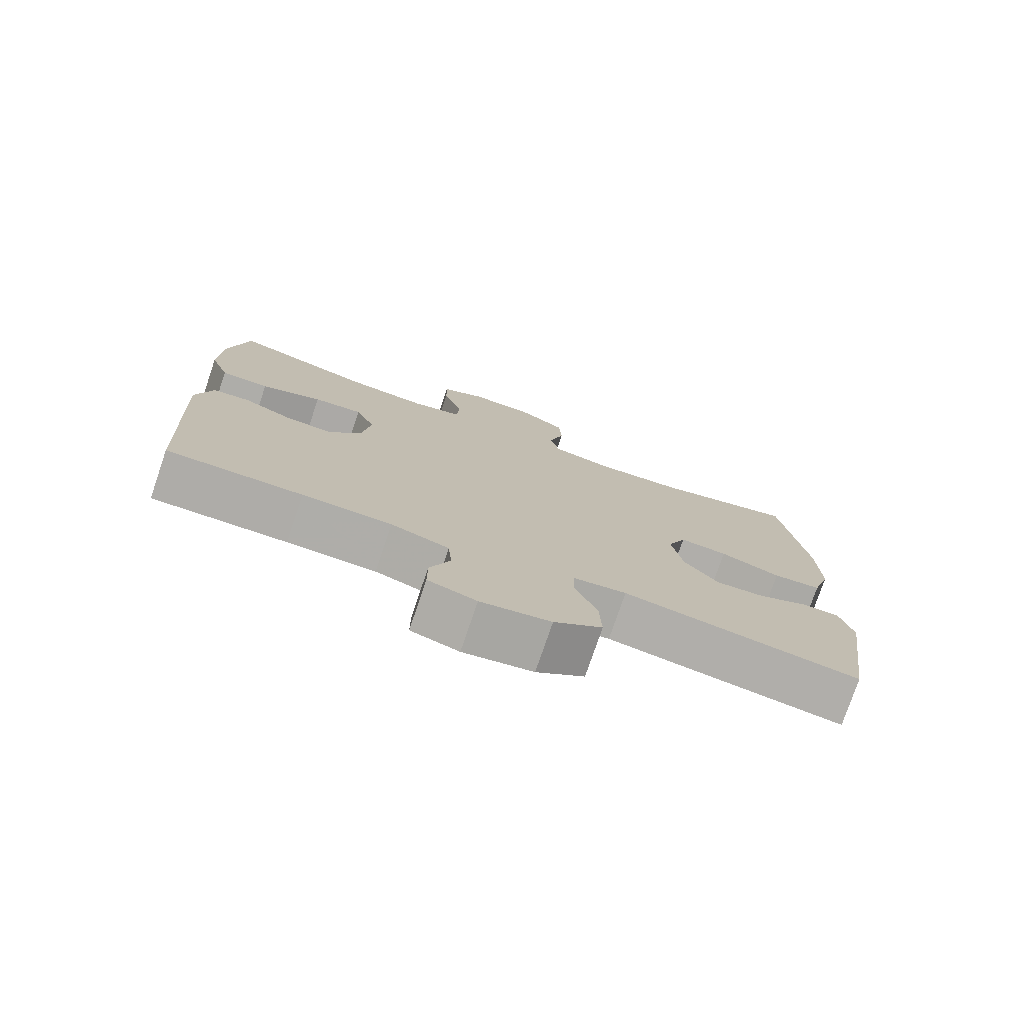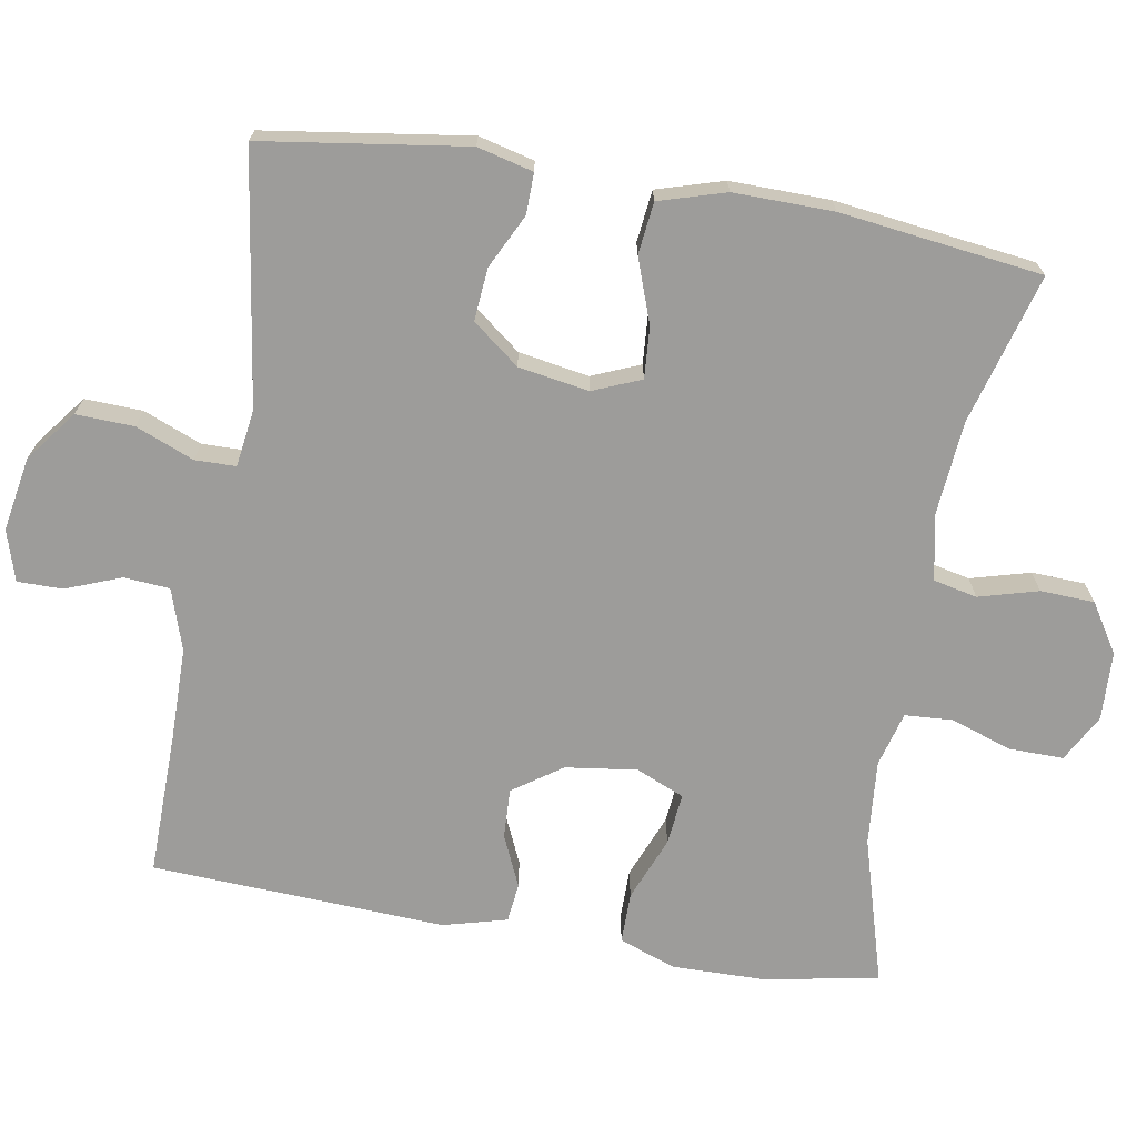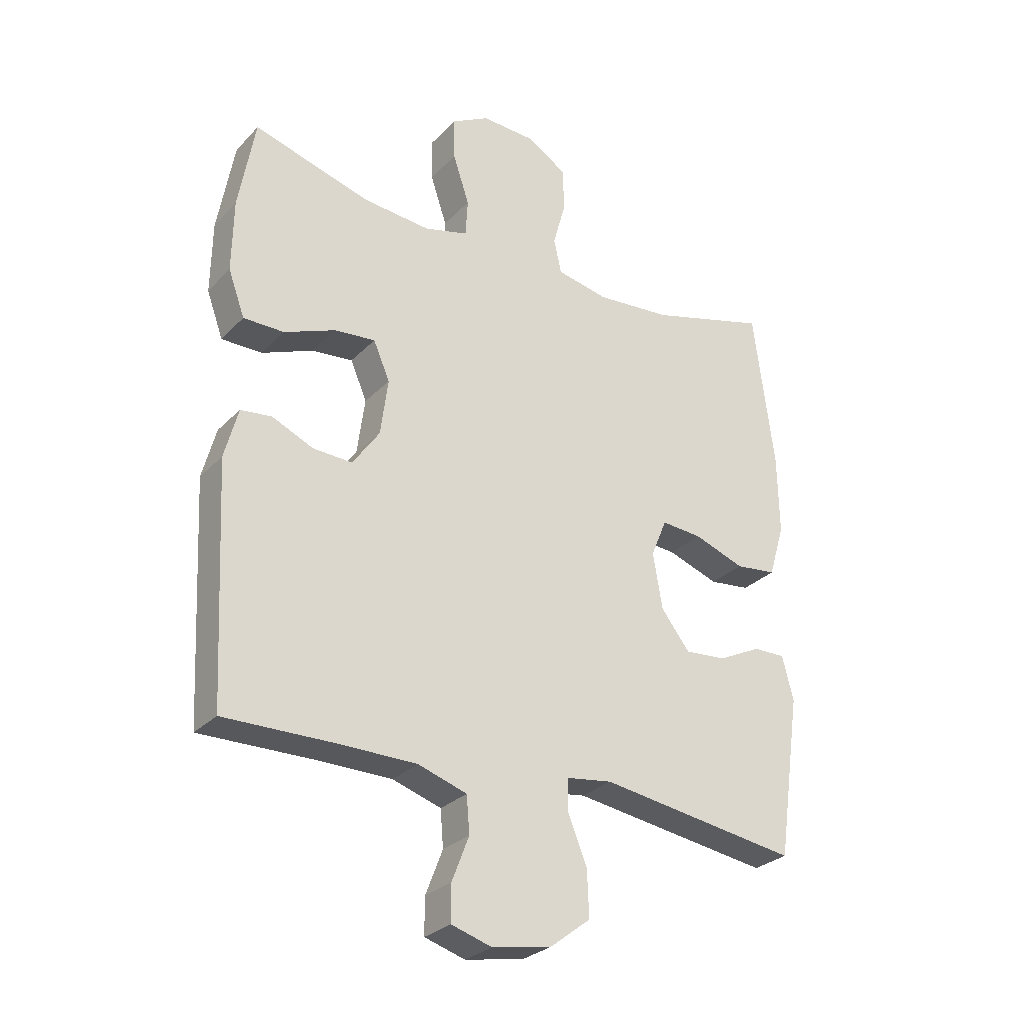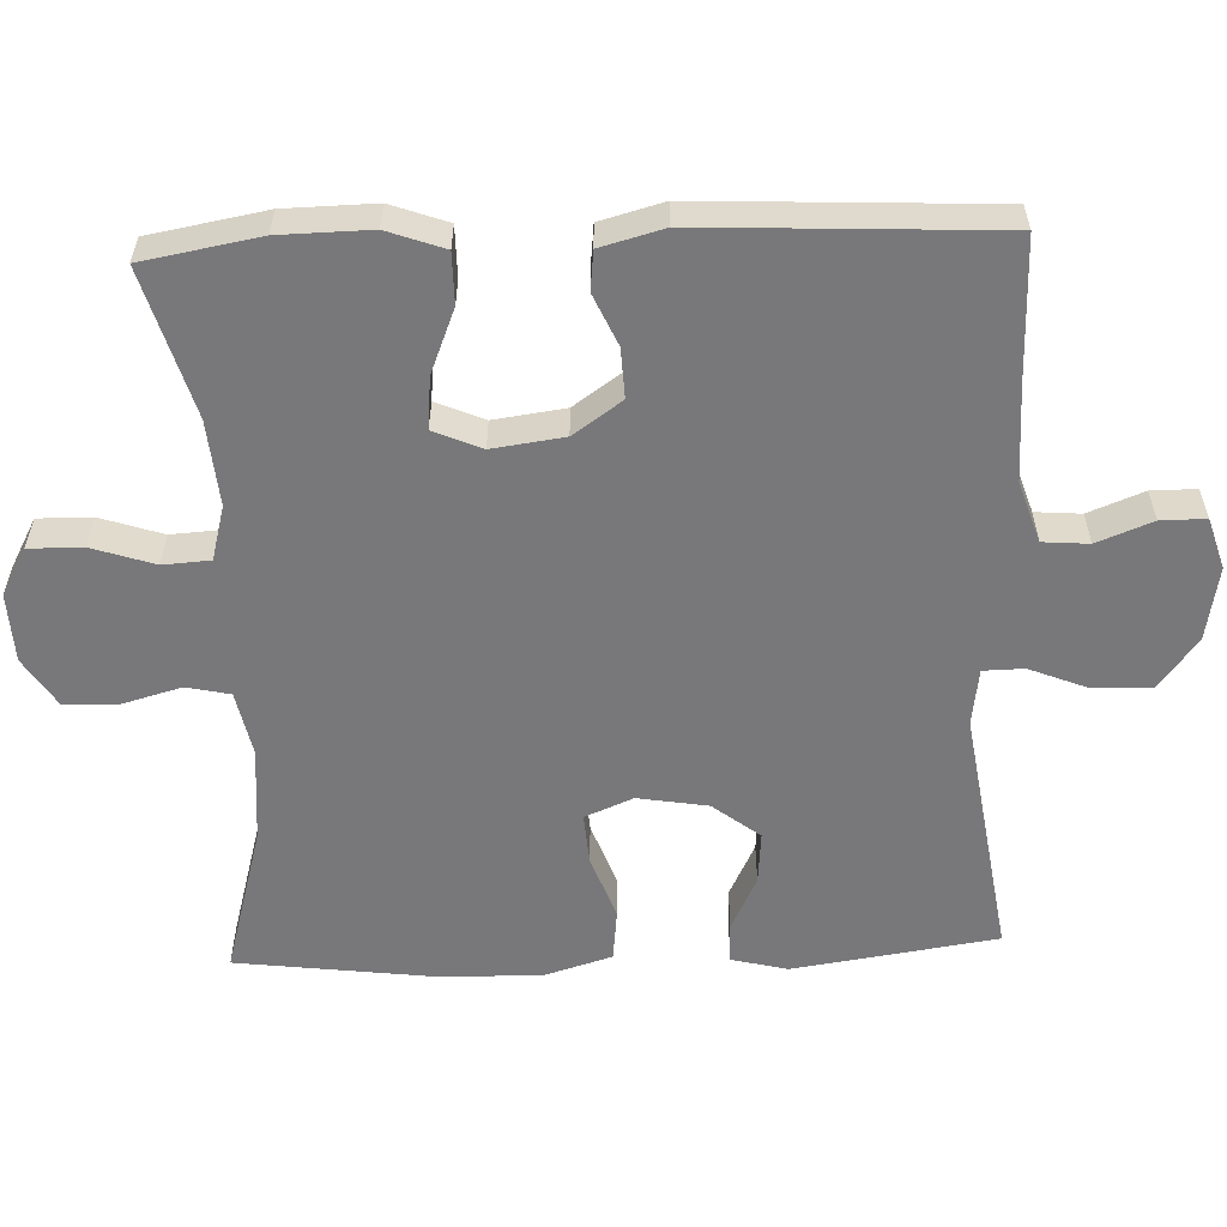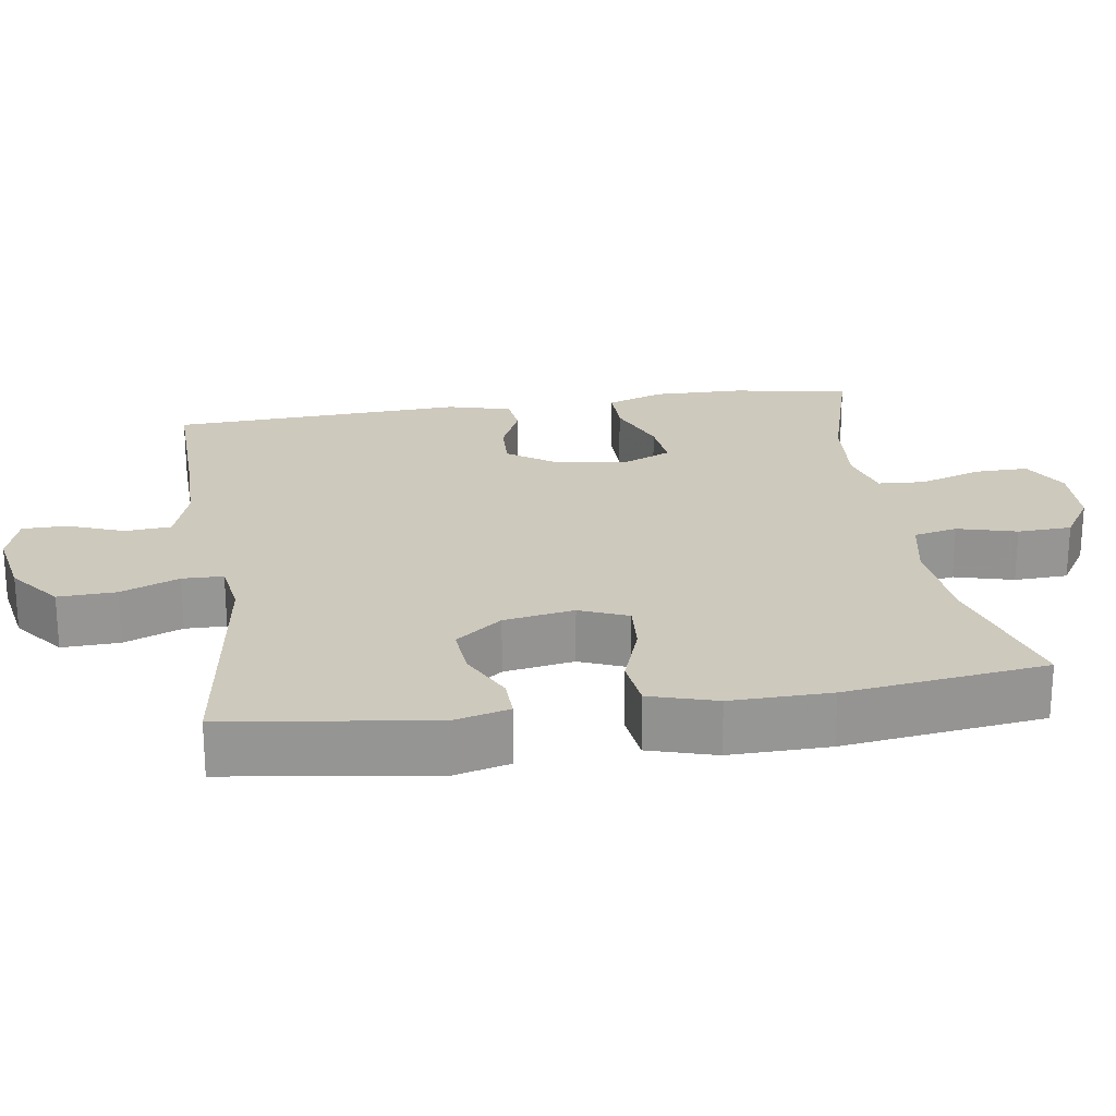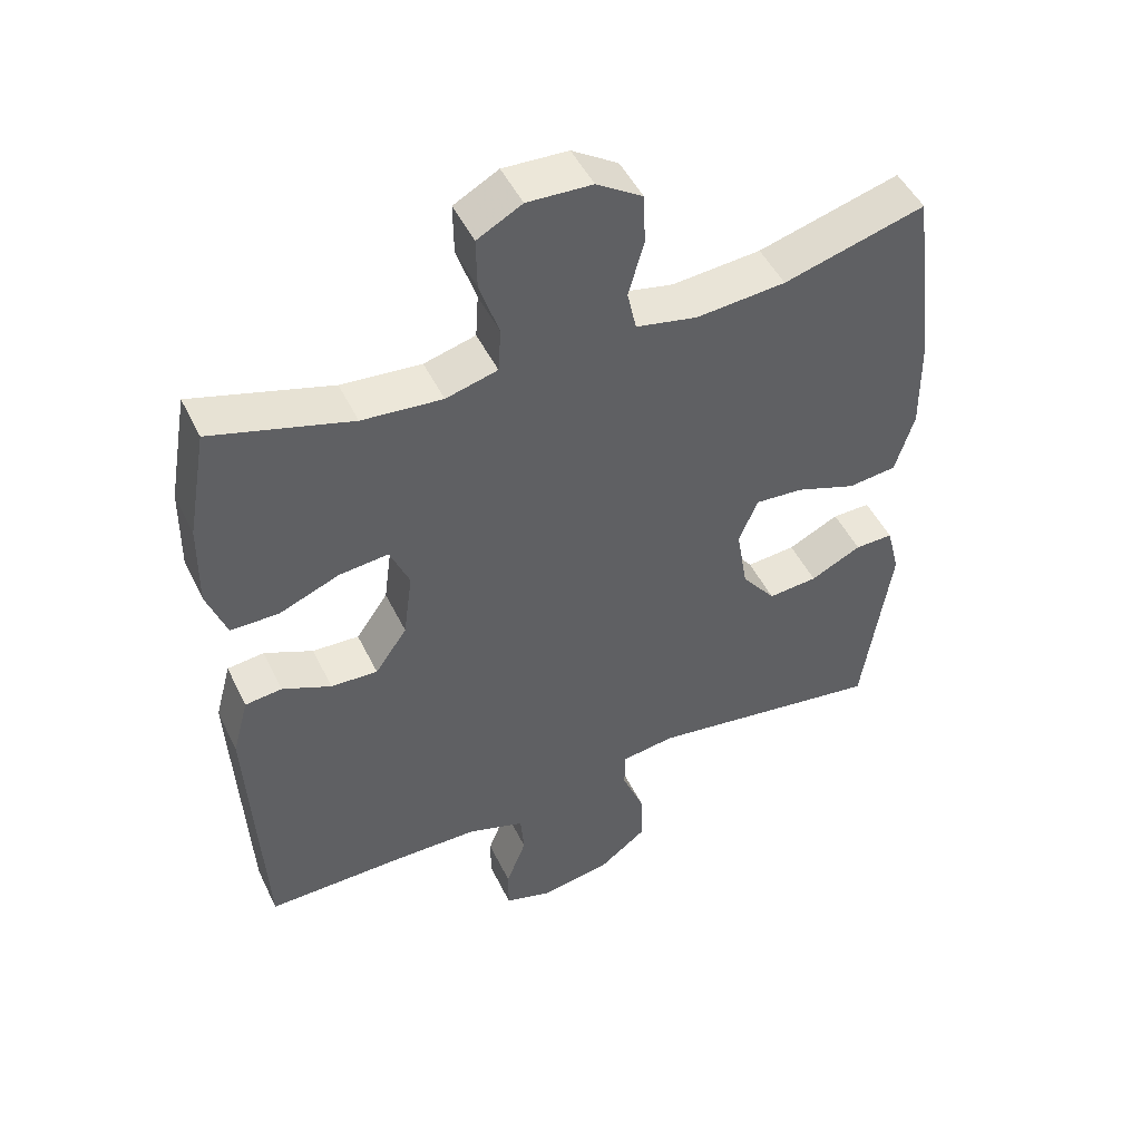
<metadata>
{"format":"obj","ext":"obj","renderer":"f3d","projection":"perspective","resolution":1024,"background":"white","views":[{"elev":-77.1,"azim":161.2,"up":"+Z"},{"elev":-70.1,"azim":-99.7,"up":"+Y"},{"elev":-28.4,"azim":146.0,"up":"+Z"},{"elev":-57.5,"azim":92.3,"up":"+Y"},{"elev":22.7,"azim":-98.7,"up":"+Y"},{"elev":48.4,"azim":154.9,"up":"+Z"}]}
</metadata>
<code>
v 0.5 0.07 -0.5
v 0.307 0.07 -0.497
v 0.18 0.07 -0.498
v 0.097 0.07 -0.525
v 0.092 0.07 -0.587
v 0.121 0.07 -0.662
v 0.121 0.07 -0.723
v 0.052 0.07 -0.744
v -0.048 0.07 -0.726
v -0.117 0.07 -0.673
v -0.114 0.07 -0.595
v -0.082 0.07 -0.516
v -0.083 0.07 -0.461
v -0.16 0.07 -0.45
v -0.5 0.07 -0.5
v -0.54 0.07 -0.224
v -0.521 0.07 -0.149
v -0.466 0.07 -0.15
v -0.393 0.07 -0.186
v -0.322 0.07 -0.192
v -0.273 0.07 -0.129
v -0.257 0.07 -0.034
v -0.284 0.07 0.031
v -0.353 0.07 0.026
v -0.44 0.07 -0.005
v -0.51 0.07 0.003
v -0.537 0.07 0.093
v -0.535 0.07 0.228
v -0.5 0.07 0.5
v -0.297 0.07 0.443
v -0.169 0.07 0.432
v -0.081 0.07 0.45
v -0.068 0.07 0.509
v -0.09 0.07 0.589
v -0.087 0.07 0.662
v -0.021 0.07 0.704
v 0.072 0.07 0.708
v 0.136 0.07 0.673
v 0.135 0.07 0.6
v 0.107 0.07 0.516
v 0.111 0.07 0.452
v 0.185 0.07 0.432
v 0.3 0.07 0.442
v 0.5 0.07 0.5
v 0.528 0.07 0.342
v 0.53 0.07 0.219
v 0.502 0.07 0.142
v 0.433 0.07 0.142
v 0.346 0.07 0.177
v 0.276 0.07 0.184
v 0.248 0.07 0.119
v 0.261 0.07 0.022
v 0.307 0.07 -0.044
v 0.374 0.07 -0.041
v 0.444 0.07 -0.01
v 0.497 0.07 -0.016
v 0.52 0.07 -0.102
v 0.5 0 -0.5
v 0.307 0 -0.497
v 0.18 0 -0.498
v 0.097 0 -0.525
v 0.092 0 -0.587
v 0.121 0 -0.662
v 0.121 0 -0.723
v 0.052 0 -0.744
v -0.048 0 -0.726
v -0.117 0 -0.673
v -0.114 0 -0.595
v -0.082 0 -0.516
v -0.083 0 -0.461
v -0.16 0 -0.45
v -0.5 0 -0.5
v -0.54 0 -0.224
v -0.521 0 -0.149
v -0.466 0 -0.15
v -0.393 0 -0.186
v -0.322 0 -0.192
v -0.273 0 -0.129
v -0.257 0 -0.034
v -0.284 0 0.031
v -0.353 0 0.026
v -0.44 0 -0.005
v -0.51 0 0.003
v -0.537 0 0.093
v -0.535 0 0.228
v -0.5 0 0.5
v -0.297 0 0.443
v -0.169 0 0.432
v -0.081 0 0.45
v -0.068 0 0.509
v -0.09 0 0.589
v -0.087 0 0.662
v -0.021 0 0.704
v 0.072 0 0.708
v 0.136 0 0.673
v 0.135 0 0.6
v 0.107 0 0.516
v 0.111 0 0.452
v 0.185 0 0.432
v 0.3 0 0.442
v 0.5 0 0.5
v 0.528 0 0.342
v 0.53 0 0.219
v 0.502 0 0.142
v 0.433 0 0.142
v 0.346 0 0.177
v 0.276 0 0.184
v 0.248 0 0.119
v 0.261 0 0.022
v 0.307 0 -0.044
v 0.374 0 -0.041
v 0.444 0 -0.01
v 0.497 0 -0.016
v 0.52 0 -0.102
f 54 55 56 57
f 53 54 57 1
f 52 53 1 2
f 51 52 2 3
f 46 47 48 49
f 46 49 50
f 43 44 45 46
f 42 43 46 50
f 41 42 50 51
f 37 38 39 40
f 37 40 41
f 36 37 41
f 33 34 35 36
f 32 33 36 41
f 31 32 41 51
f 27 28 29 30
f 24 25 26 27
f 23 24 27 30
f 22 23 30 31
f 16 17 18 19
f 14 15 16 19
f 13 14 19 20
f 9 10 11 12
f 9 12 13
f 8 9 13
f 5 6 7 8
f 4 5 8 13
f 21 22 31 51
f 13 20 21 51
f 3 4 13 51
f 114 113 112 111
f 58 114 111 110
f 59 58 110 109
f 60 59 109 108
f 106 105 104 103
f 107 106 103
f 103 102 101 100
f 107 103 100 99
f 108 107 99 98
f 97 96 95 94
f 98 97 94
f 98 94 93
f 93 92 91 90
f 98 93 90 89
f 108 98 89 88
f 87 86 85 84
f 84 83 82 81
f 87 84 81 80
f 88 87 80 79
f 76 75 74 73
f 76 73 72 71
f 77 76 71 70
f 69 68 67 66
f 70 69 66
f 70 66 65
f 65 64 63 62
f 70 65 62 61
f 108 88 79 78
f 108 78 77 70
f 108 70 61 60
f 1 58 59 2
f 2 59 60 3
f 3 60 61 4
f 4 61 62 5
f 5 62 63 6
f 6 63 64 7
f 7 64 65 8
f 8 65 66 9
f 9 66 67 10
f 10 67 68 11
f 11 68 69 12
f 12 69 70 13
f 13 70 71 14
f 14 71 72 15
f 15 72 73 16
f 16 73 74 17
f 17 74 75 18
f 18 75 76 19
f 19 76 77 20
f 20 77 78 21
f 21 78 79 22
f 22 79 80 23
f 23 80 81 24
f 24 81 82 25
f 25 82 83 26
f 26 83 84 27
f 27 84 85 28
f 28 85 86 29
f 29 86 87 30
f 30 87 88 31
f 31 88 89 32
f 32 89 90 33
f 33 90 91 34
f 34 91 92 35
f 35 92 93 36
f 36 93 94 37
f 37 94 95 38
f 38 95 96 39
f 39 96 97 40
f 40 97 98 41
f 41 98 99 42
f 42 99 100 43
f 43 100 101 44
f 44 101 102 45
f 45 102 103 46
f 46 103 104 47
f 47 104 105 48
f 48 105 106 49
f 49 106 107 50
f 50 107 108 51
f 51 108 109 52
f 52 109 110 53
f 53 110 111 54
f 54 111 112 55
f 55 112 113 56
f 56 113 114 57
f 57 114 58 1

</code>
